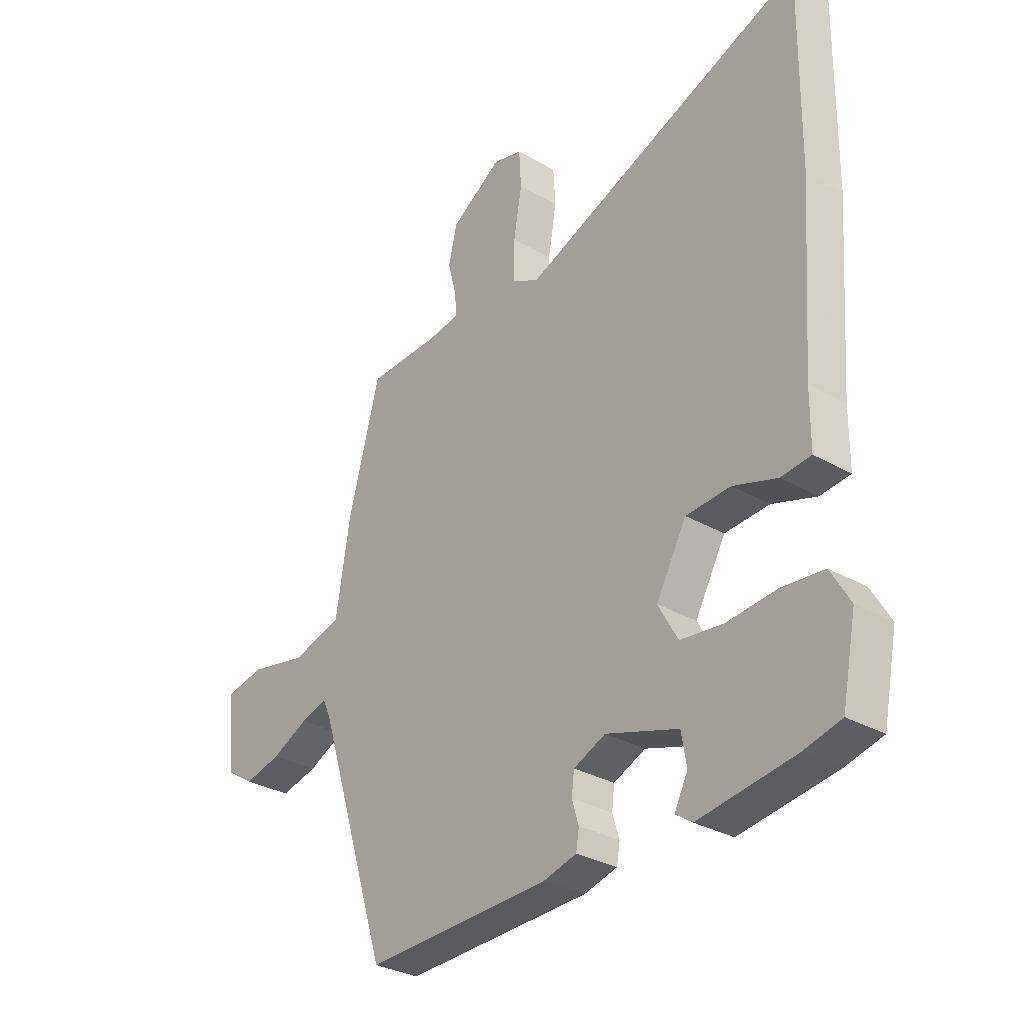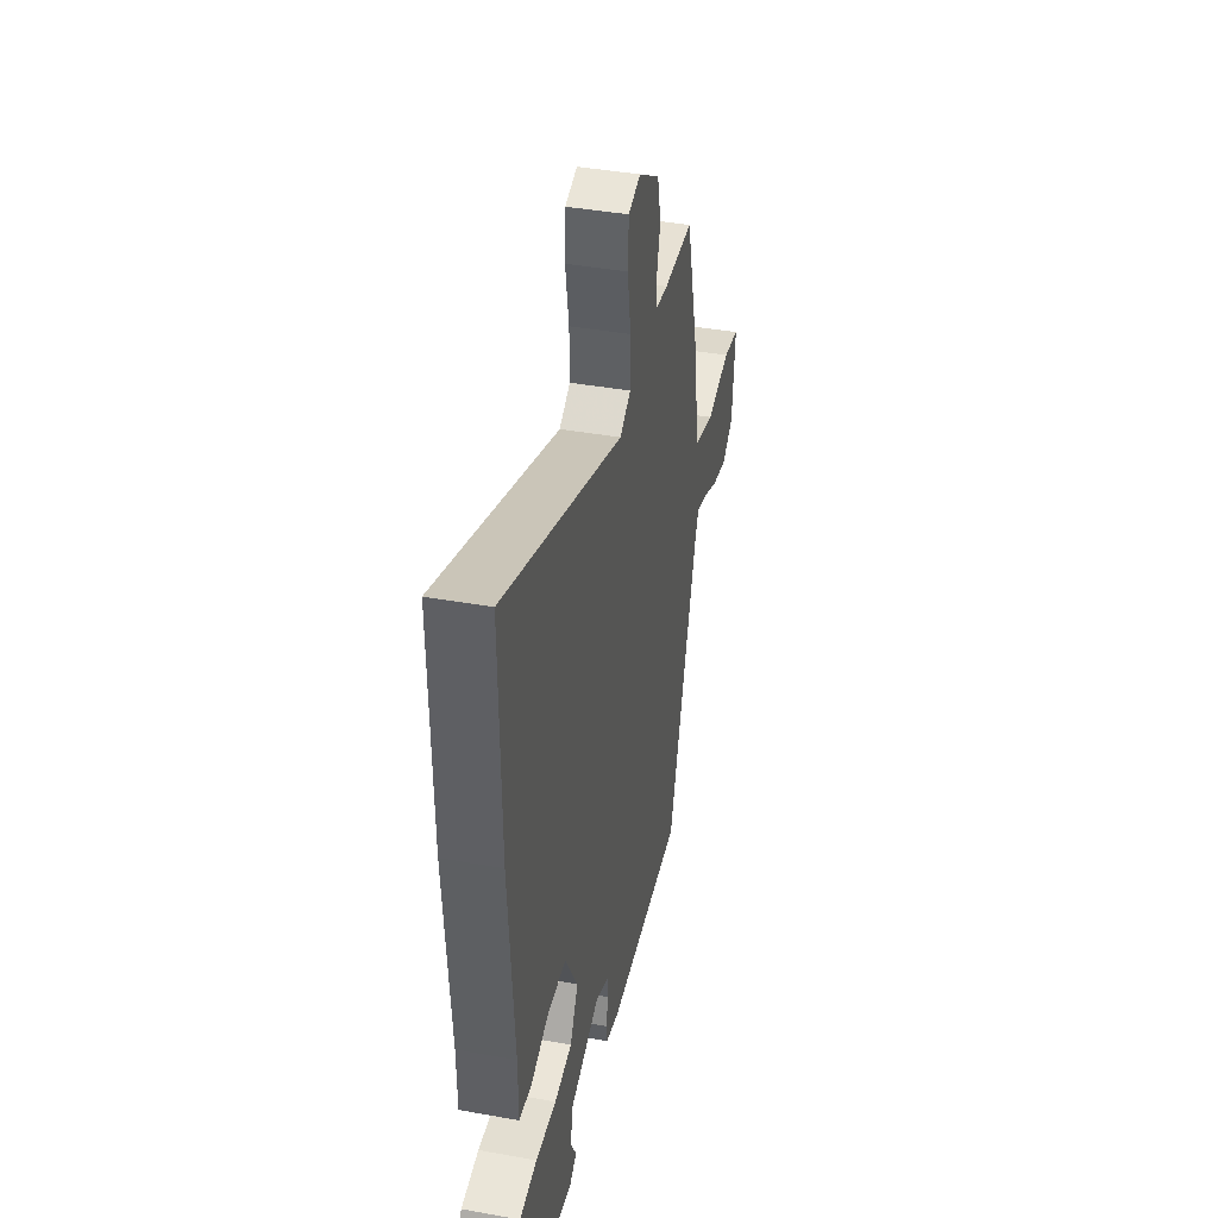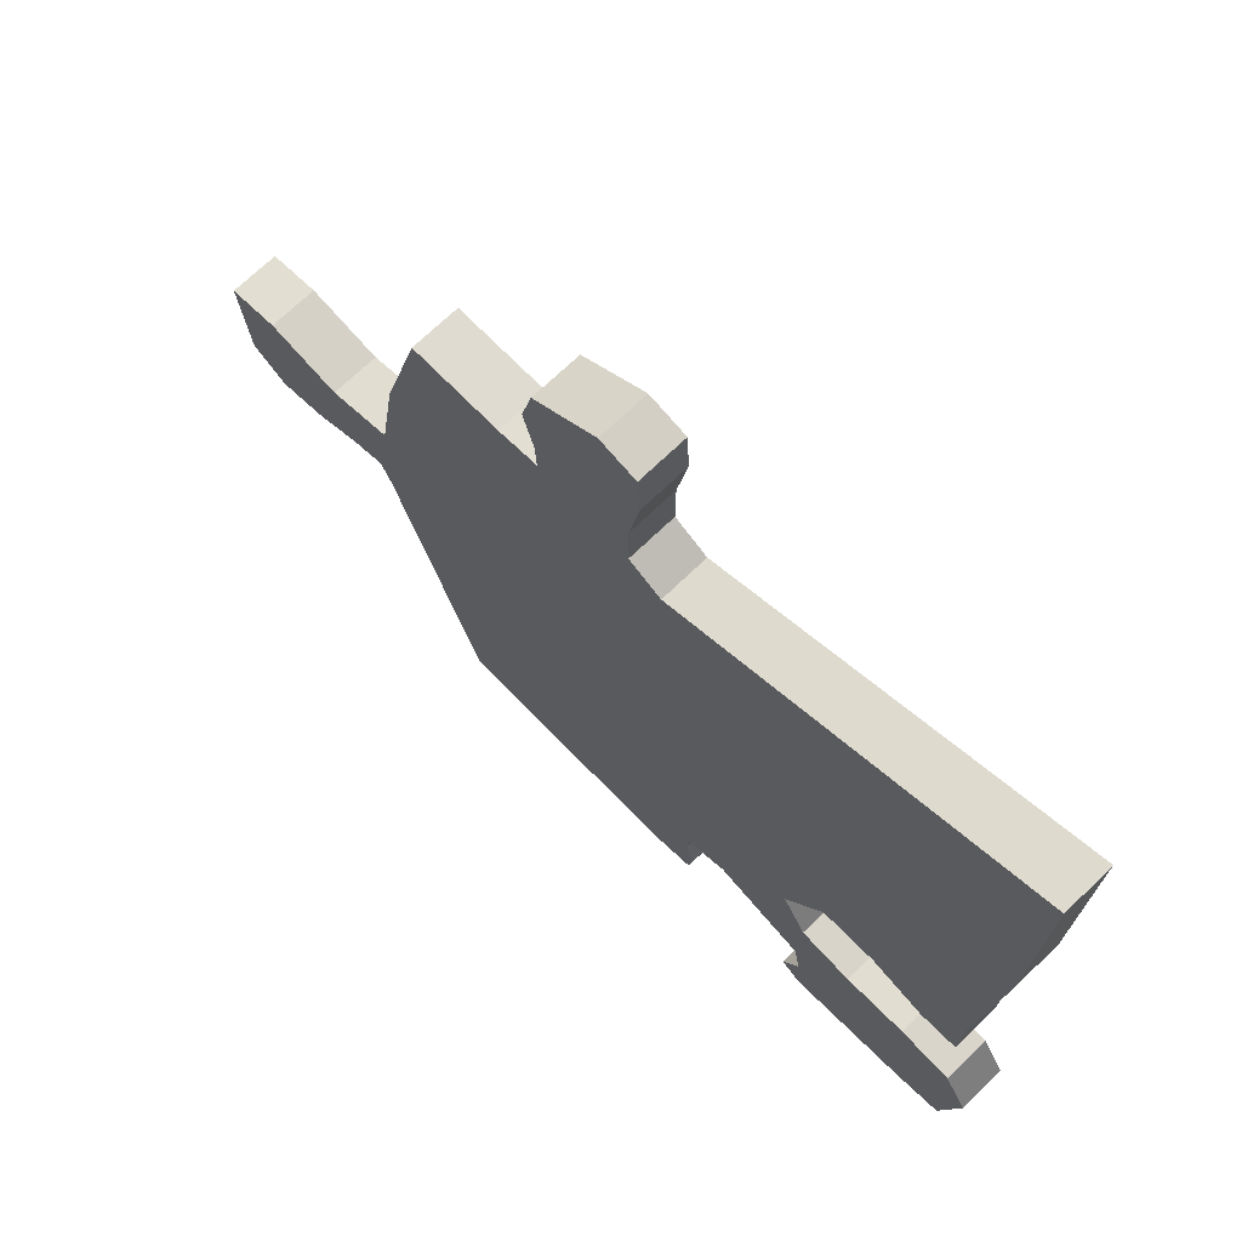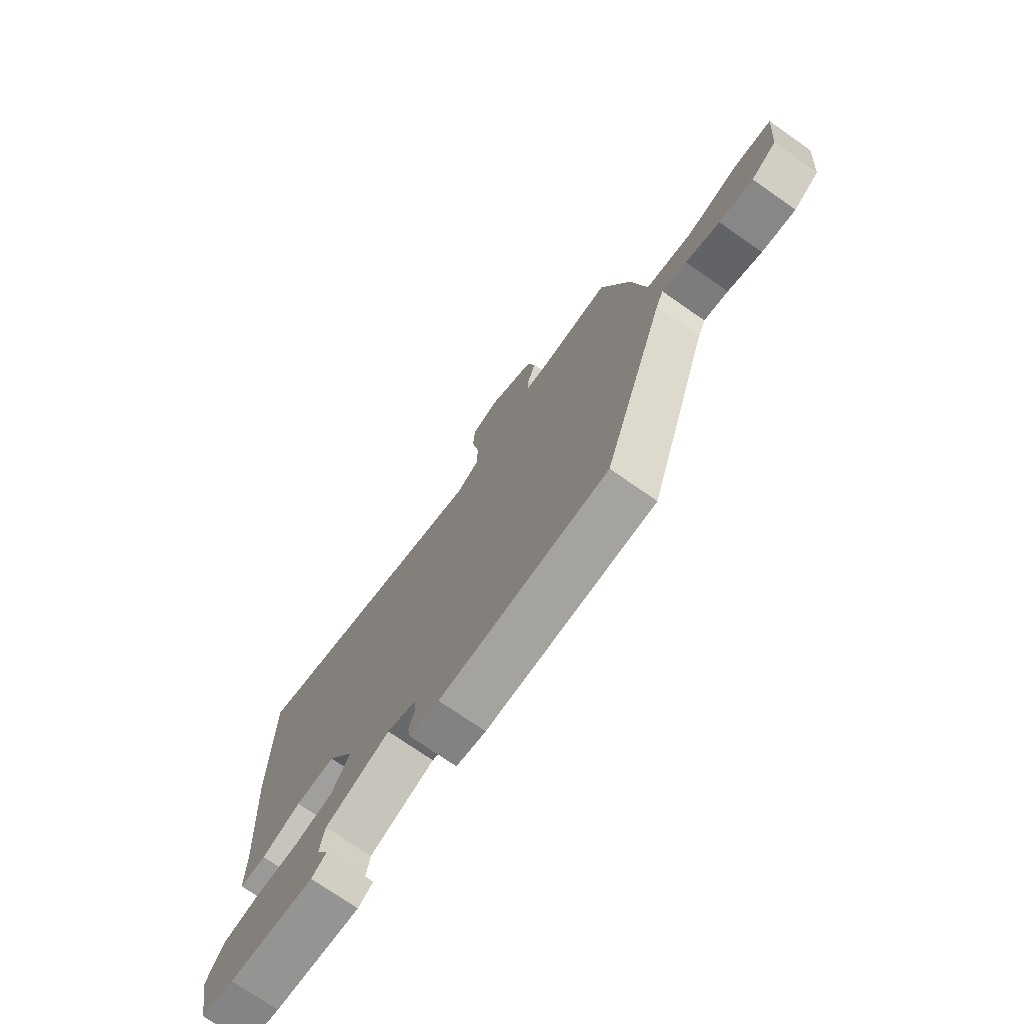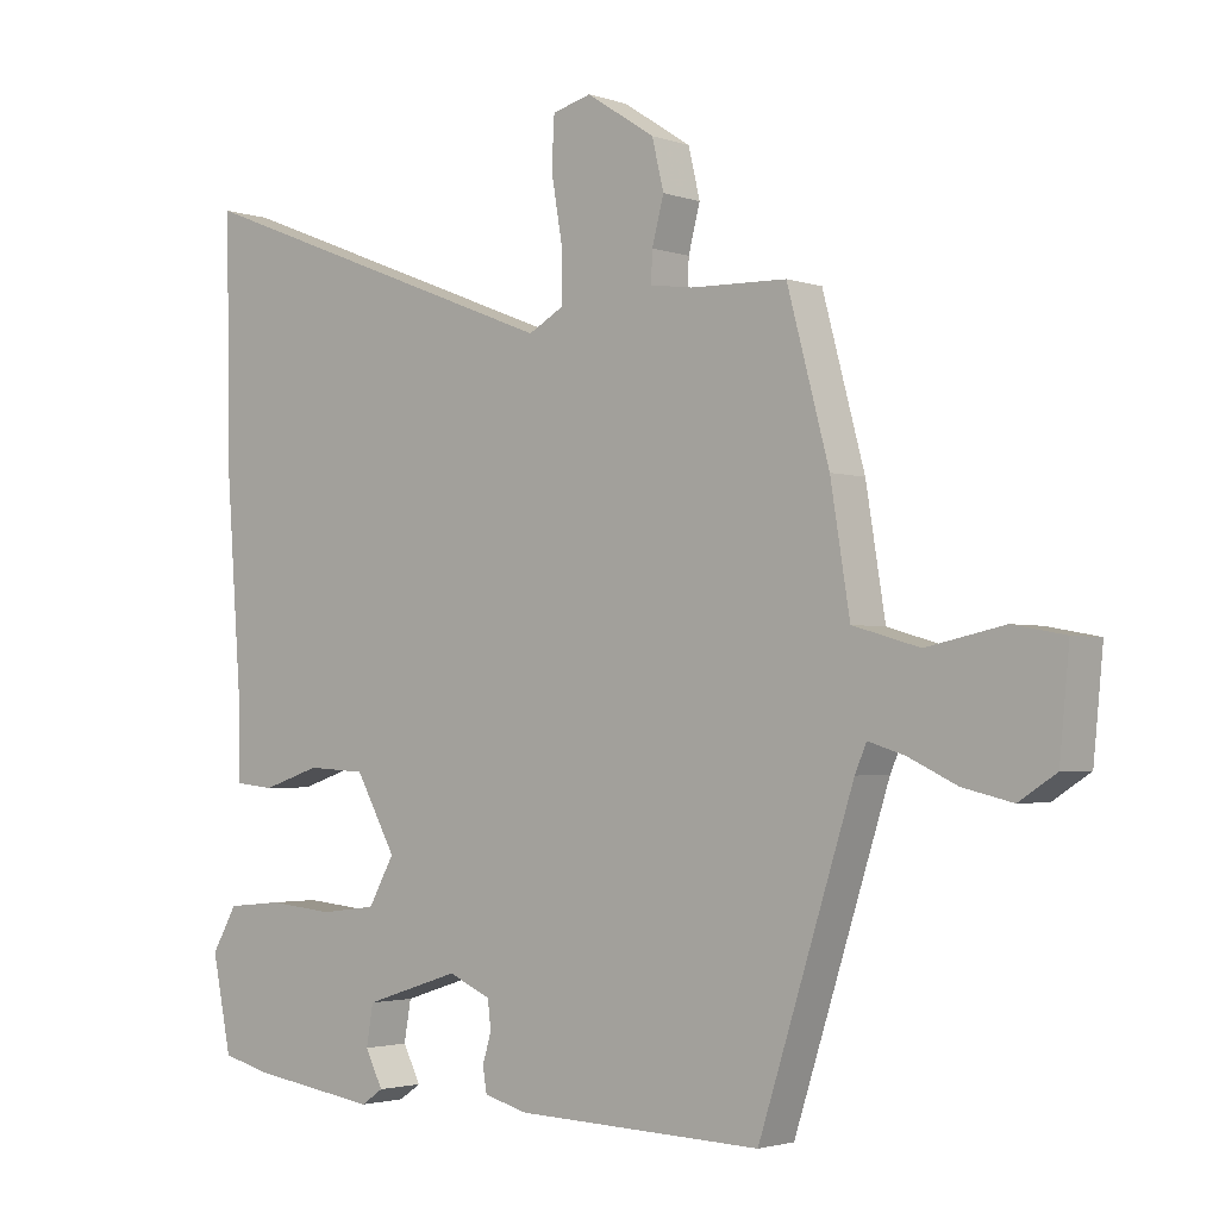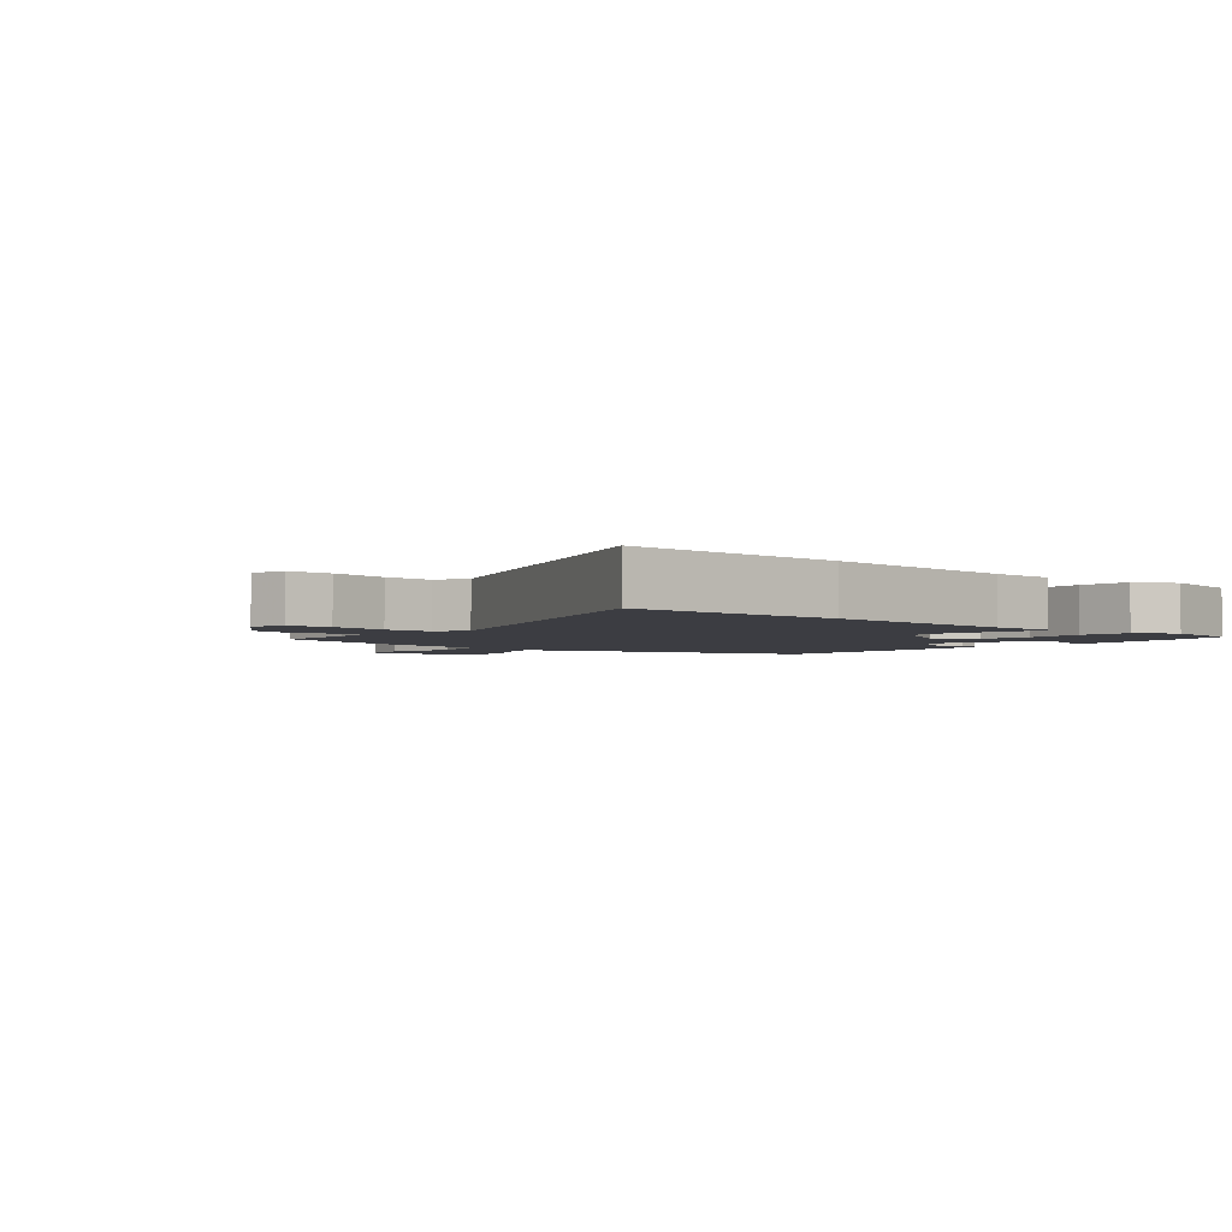
<metadata>
{"format":"obj","ext":"obj","renderer":"f3d","projection":"perspective","resolution":1024,"background":"white","views":[{"elev":-30.9,"azim":50.4,"up":"+Z"},{"elev":40.9,"azim":102.4,"up":"+Z"},{"elev":70.8,"azim":46.1,"up":"+Z"},{"elev":-74.5,"azim":-124.8,"up":"+Z"},{"elev":-2.4,"azim":-139.8,"up":"+Z"},{"elev":-2.9,"azim":48.9,"up":"+Y"}]}
</metadata>
<code>
v -0.405 0.07 -0.496
v -0.543 0.07 -0.066
v -0.56 0.07 -0.027
v -0.612 0.07 -0.043
v -0.684 0.07 -0.077
v -0.756 0.07 -0.094
v -0.81 0.07 -0.059
v -0.824 0.07 0.086
v -0.748 0.07 0.1
v -0.635 0.07 0.076
v -0.538 0.07 0.104
v -0.51 0.07 0.278
v -0.449 0.07 0.506
v -0.309 0.07 0.51
v -0.247 0.07 0.519
v -0.249 0.07 0.563
v -0.266 0.07 0.628
v -0.249 0.07 0.699
v -0.149 0.07 0.764
v -0.092 0.07 0.749
v -0.088 0.07 0.678
v -0.104 0.07 0.584
v -0.104 0.07 0.506
v -0.053 0.07 0.478
v 0.503 0.07 0.696
v 0.498 0.07 0.342
v 0.474 0.07 0.018
v 0.473 0.07 -0.086
v 0.415 0.07 -0.092
v 0.33 0.07 -0.064
v 0.244 0.07 -0.069
v 0.185 0.07 -0.175
v 0.223 0.07 -0.243
v 0.305 0.07 -0.253
v 0.402 0.07 -0.244
v 0.483 0.07 -0.252
v 0.52 0.07 -0.316
v 0.492 0.07 -0.453
v 0.421 0.07 -0.471
v 0.235 0.07 -0.498
v 0.203 0.07 -0.476
v 0.229 0.07 -0.425
v 0.219 0.07 -0.366
v 0.079 0.07 -0.321
v 0.017 0.07 -0.348
v 0.012 0.07 -0.389
v 0.025 0.07 -0.432
v 0.019 0.07 -0.468
v -0.045 0.07 -0.485
v -0.405 0 -0.496
v -0.543 0 -0.066
v -0.56 0 -0.027
v -0.612 0 -0.043
v -0.684 0 -0.077
v -0.756 0 -0.094
v -0.81 0 -0.059
v -0.824 0 0.086
v -0.748 0 0.1
v -0.635 0 0.076
v -0.538 0 0.104
v -0.51 0 0.278
v -0.449 0 0.506
v -0.309 0 0.51
v -0.247 0 0.519
v -0.249 0 0.563
v -0.266 0 0.628
v -0.249 0 0.699
v -0.149 0 0.764
v -0.092 0 0.749
v -0.088 0 0.678
v -0.104 0 0.584
v -0.104 0 0.506
v -0.053 0 0.478
v 0.503 0 0.696
v 0.498 0 0.342
v 0.474 0 0.018
v 0.473 0 -0.086
v 0.415 0 -0.092
v 0.33 0 -0.064
v 0.244 0 -0.069
v 0.185 0 -0.175
v 0.223 0 -0.243
v 0.305 0 -0.253
v 0.402 0 -0.244
v 0.483 0 -0.252
v 0.52 0 -0.316
v 0.492 0 -0.453
v 0.421 0 -0.471
v 0.235 0 -0.498
v 0.203 0 -0.476
v 0.229 0 -0.425
v 0.219 0 -0.366
v 0.079 0 -0.321
v 0.017 0 -0.348
v 0.012 0 -0.389
v 0.025 0 -0.432
v 0.019 0 -0.468
v -0.045 0 -0.485
f 49 1 2
f 48 49 2
f 47 48 2
f 46 47 2
f 45 46 2 3
f 44 45 3
f 43 44 3
f 40 41 42
f 39 40 42
f 38 39 42
f 37 38 42
f 36 37 42
f 35 36 42
f 34 35 42 43
f 33 34 43
f 32 33 43 3
f 27 28 29 30
f 27 30 31
f 26 27 31
f 25 26 31
f 24 25 31
f 31 32 3
f 24 31 3
f 23 24 3
f 20 21 22
f 19 20 22
f 18 19 22
f 17 18 22
f 16 17 22
f 15 16 22 23
f 11 12 13 14
f 23 3 4
f 15 23 4
f 14 15 4
f 11 14 4
f 8 9 10
f 7 8 10
f 7 10 11
f 6 7 11
f 5 6 11
f 4 5 11
f 51 50 98
f 51 98 97
f 51 97 96
f 51 96 95
f 52 51 95 94
f 52 94 93
f 52 93 92
f 91 90 89
f 91 89 88
f 91 88 87
f 91 87 86
f 91 86 85
f 91 85 84
f 92 91 84 83
f 92 83 82
f 52 92 82 81
f 79 78 77 76
f 80 79 76
f 80 76 75
f 80 75 74
f 80 74 73
f 52 81 80
f 52 80 73
f 52 73 72
f 71 70 69
f 71 69 68
f 71 68 67
f 71 67 66
f 71 66 65
f 72 71 65 64
f 63 62 61 60
f 53 52 72
f 53 72 64
f 53 64 63
f 53 63 60
f 59 58 57
f 59 57 56
f 60 59 56
f 60 56 55
f 60 55 54
f 60 54 53
f 1 50 51 2
f 2 51 52 3
f 3 52 53 4
f 4 53 54 5
f 5 54 55 6
f 6 55 56 7
f 7 56 57 8
f 8 57 58 9
f 9 58 59 10
f 10 59 60 11
f 11 60 61 12
f 12 61 62 13
f 13 62 63 14
f 14 63 64 15
f 15 64 65 16
f 16 65 66 17
f 17 66 67 18
f 18 67 68 19
f 19 68 69 20
f 20 69 70 21
f 21 70 71 22
f 22 71 72 23
f 23 72 73 24
f 24 73 74 25
f 25 74 75 26
f 26 75 76 27
f 27 76 77 28
f 28 77 78 29
f 29 78 79 30
f 30 79 80 31
f 31 80 81 32
f 32 81 82 33
f 33 82 83 34
f 34 83 84 35
f 35 84 85 36
f 36 85 86 37
f 37 86 87 38
f 38 87 88 39
f 39 88 89 40
f 40 89 90 41
f 41 90 91 42
f 42 91 92 43
f 43 92 93 44
f 44 93 94 45
f 45 94 95 46
f 46 95 96 47
f 47 96 97 48
f 48 97 98 49
f 49 98 50 1

</code>
